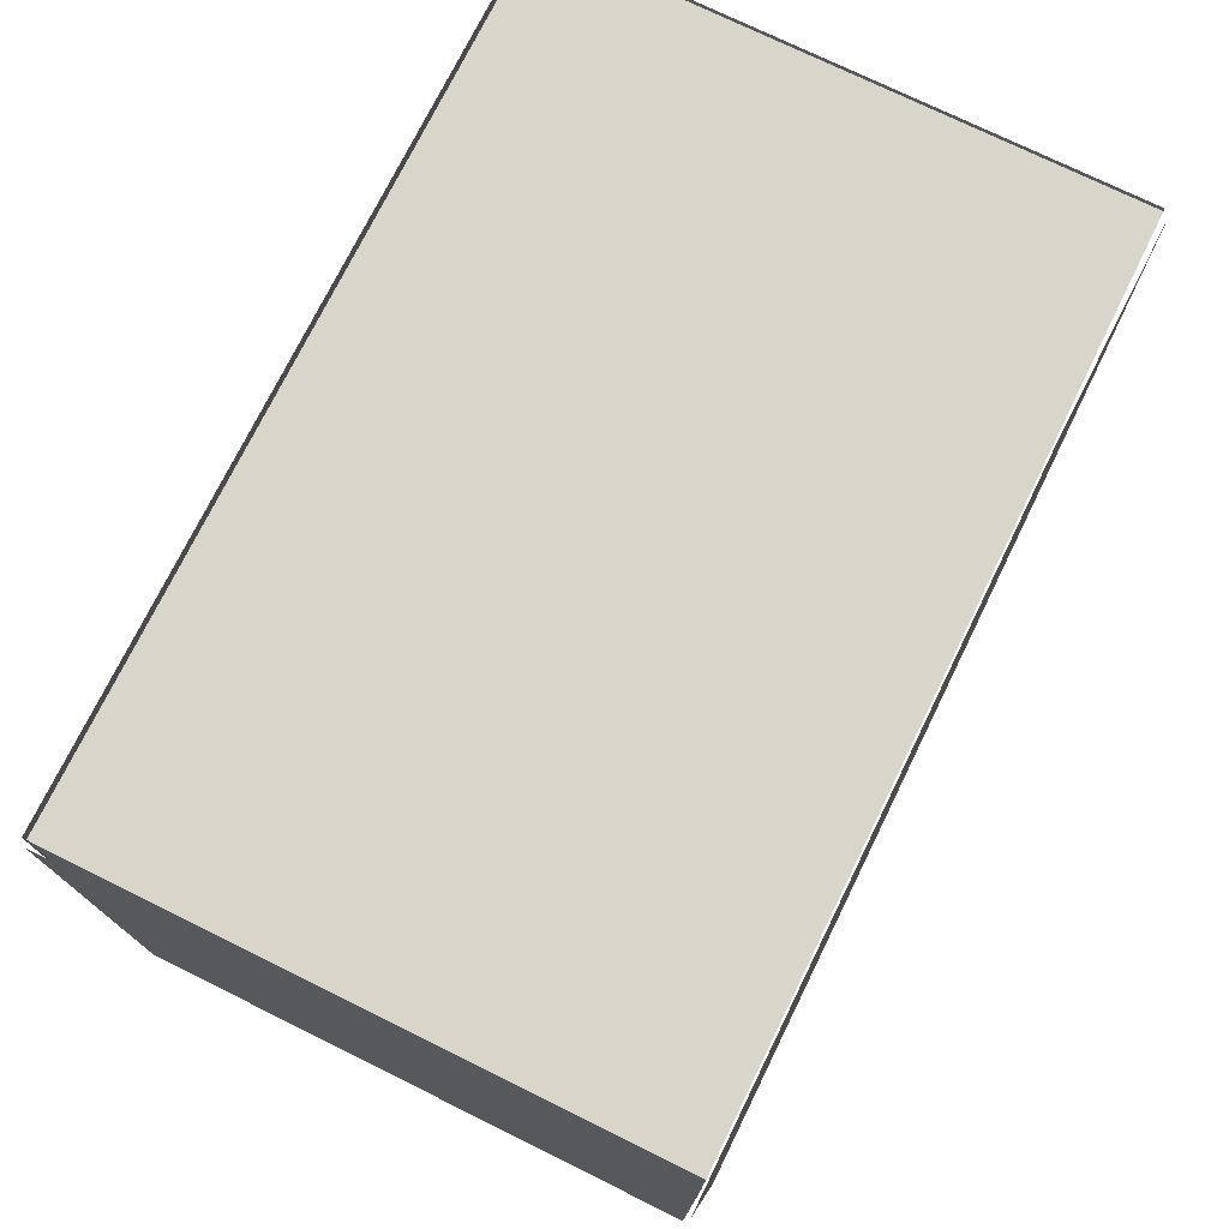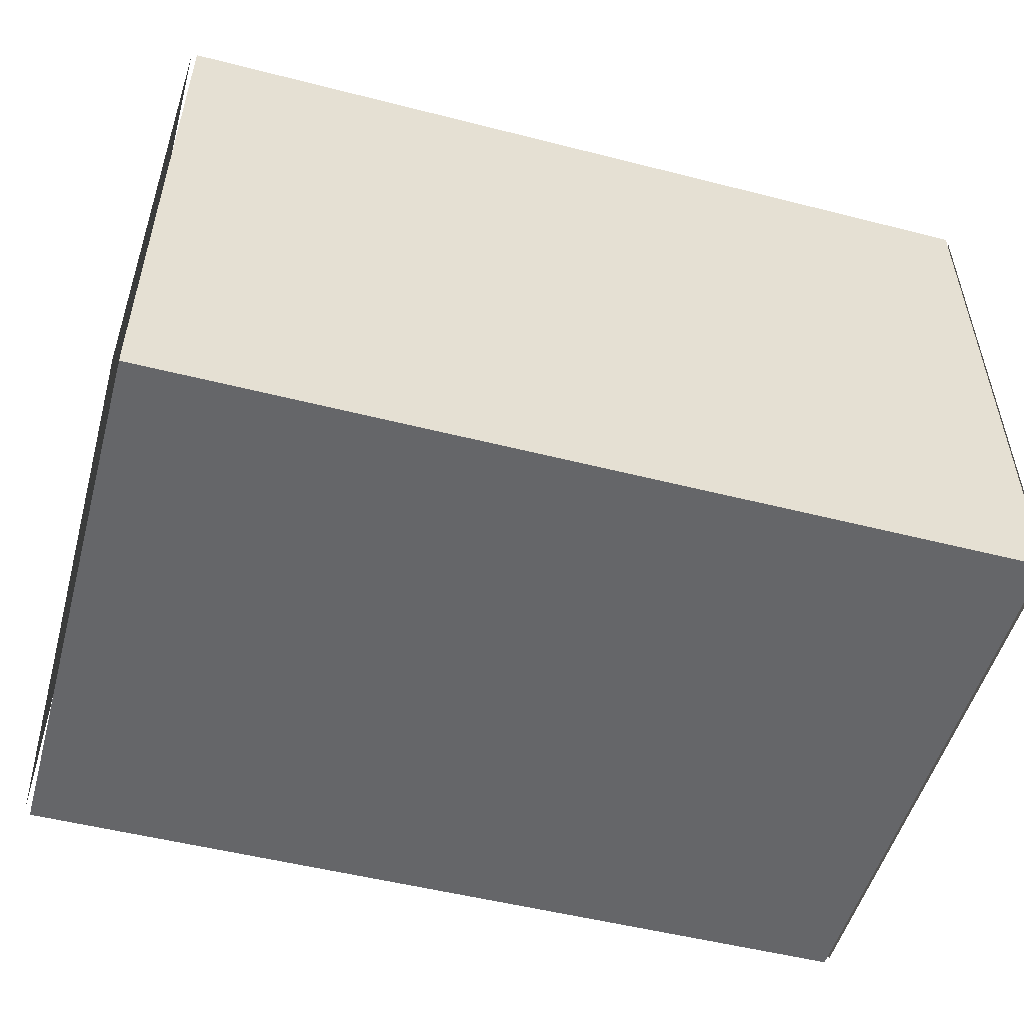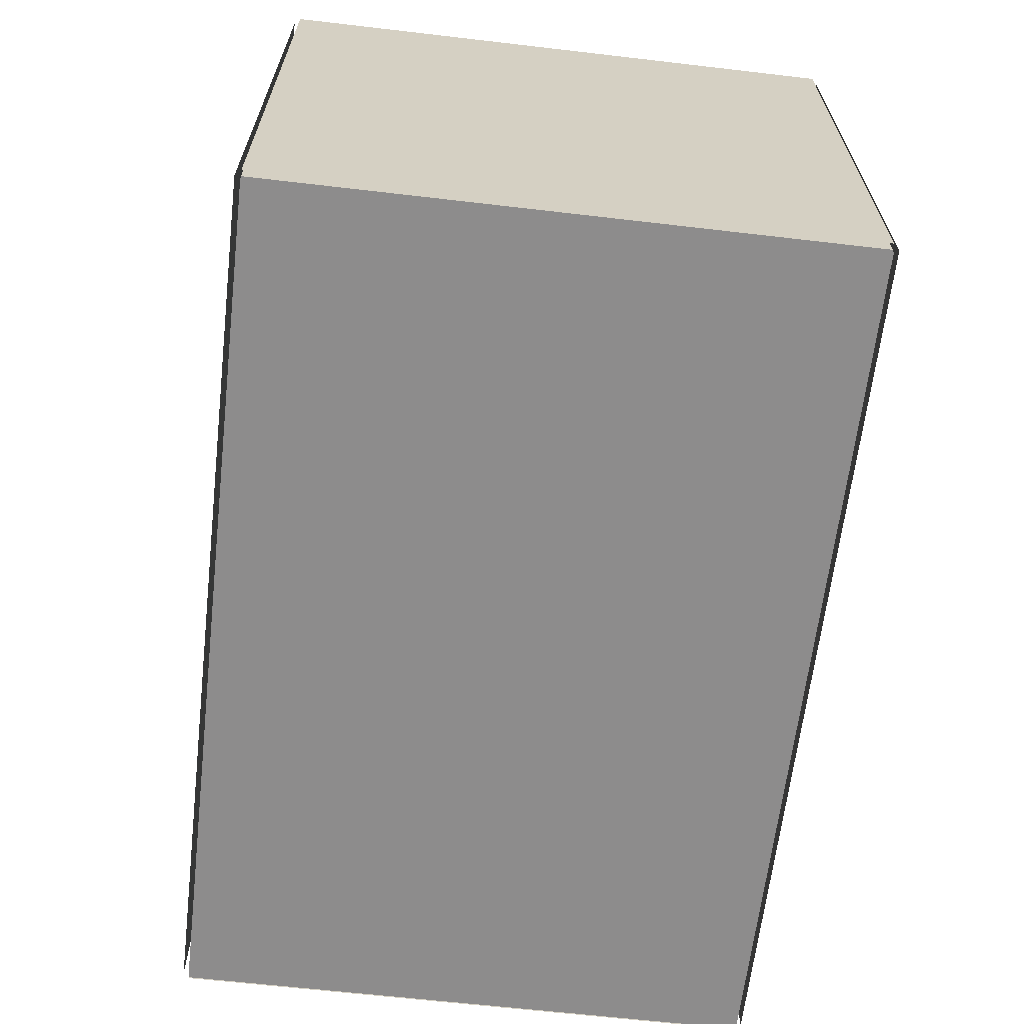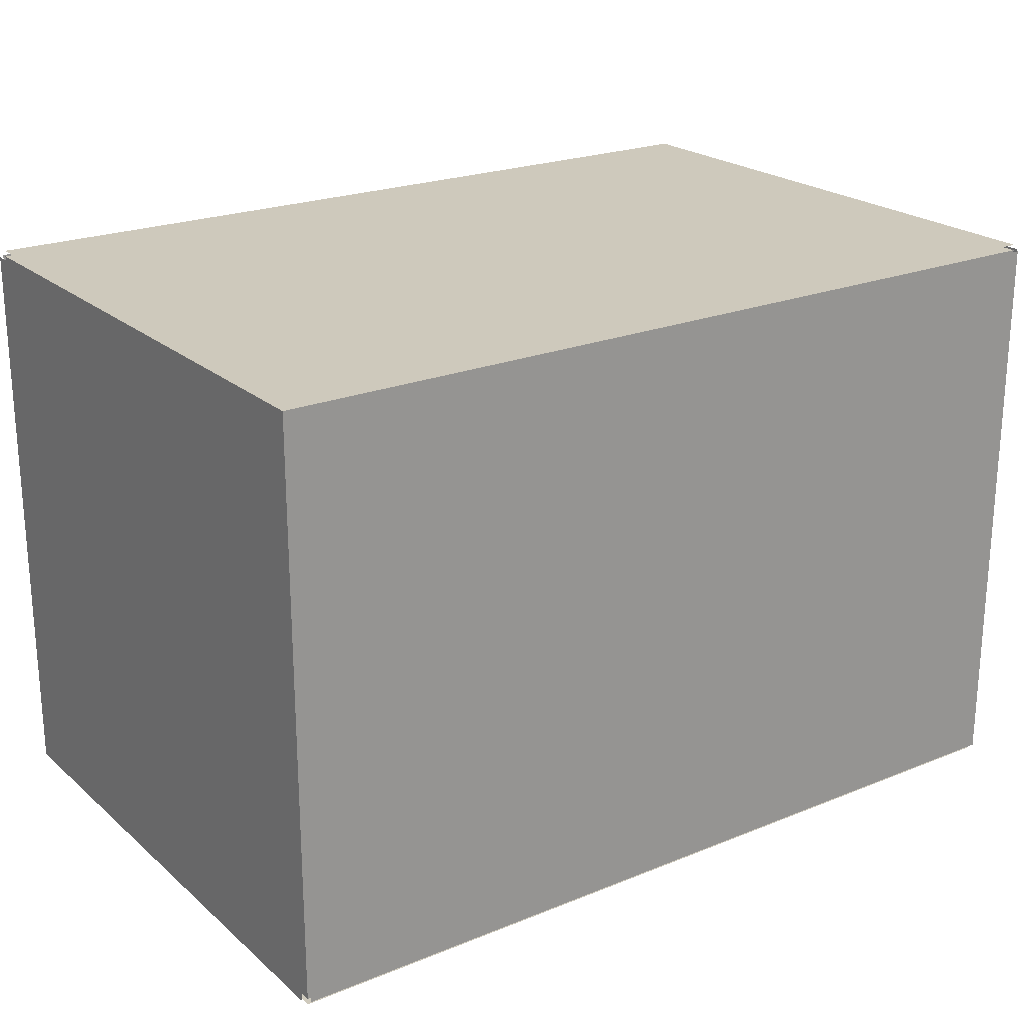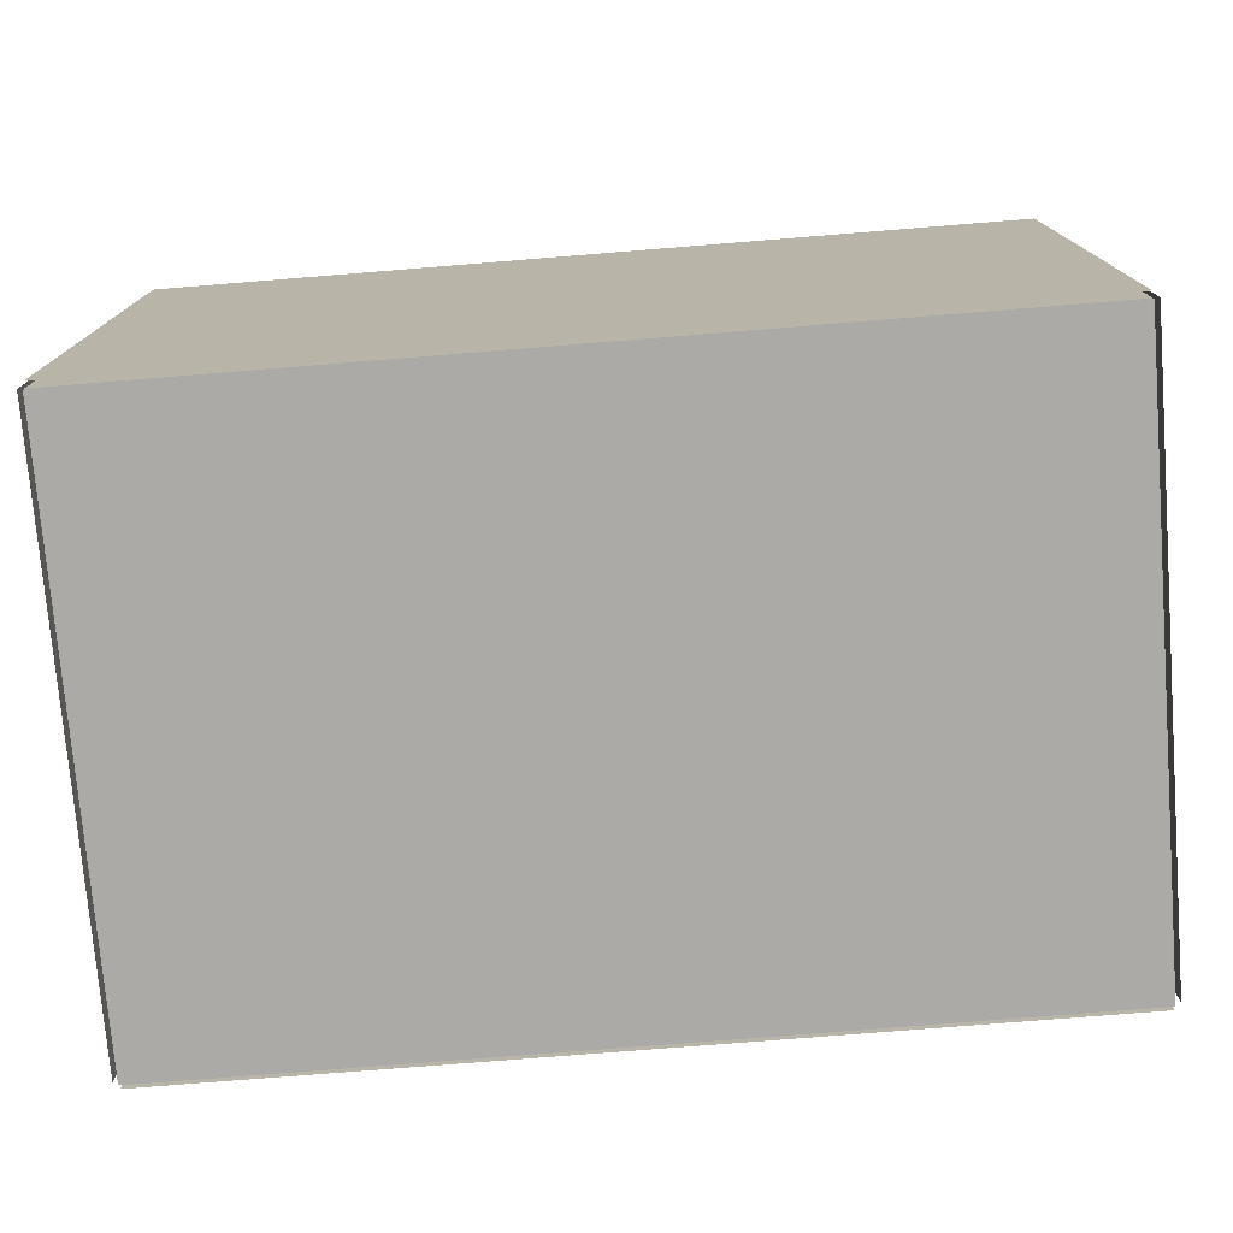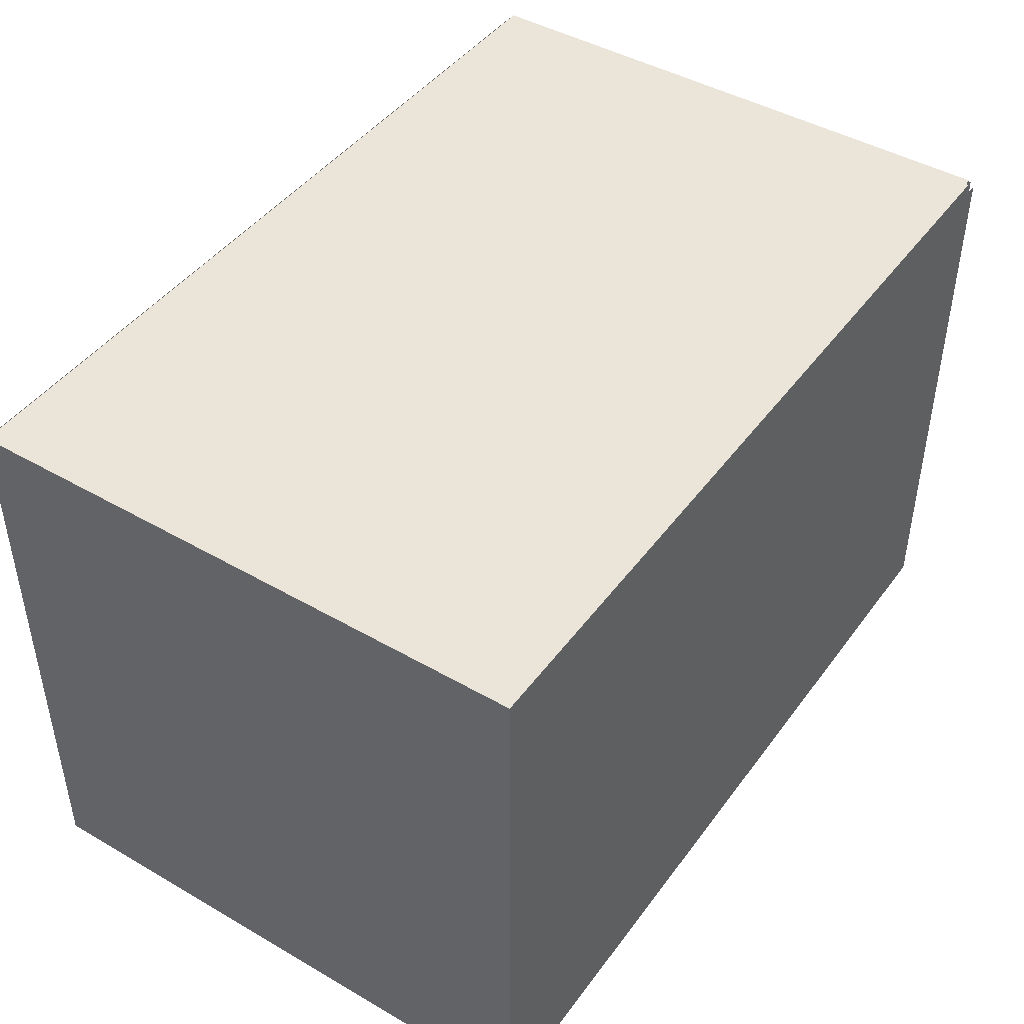
<metadata>
{"format":"obj","ext":"obj","renderer":"f3d","projection":"perspective","resolution":1024,"background":"white","views":[{"elev":74.4,"azim":-63.8,"up":"+Y"},{"elev":-51.9,"azim":-15.4,"up":"+Z"},{"elev":-64.3,"azim":-96.7,"up":"+Z"},{"elev":22.3,"azim":145.0,"up":"+Y"},{"elev":-75.9,"azim":-175.4,"up":"+Y"},{"elev":44.7,"azim":123.9,"up":"+Y"}]}
</metadata>
<code>
g Geigercounter1
v 291.5 2 -1
v 291.5 2 1
v 291.5 1.192e-05 -1
v 291.5 1.192e-05 1
v 288.5 2 1
v 291.5 2 1
v 288.5 2 -1
v 291.5 2 -1
v 291.5 2 1
v 288.5 2 1
v 291.5 1.192e-05 1
v 288.5 1.192e-05 1
v 288.5 2 1
v 288.5 2 -1
v 288.5 1.192e-05 1
v 288.5 1.192e-05 -1
v 288.5 1.192e-05 -1
v 291.5 1.192e-05 -1
v 288.5 1.192e-05 1
v 291.5 1.192e-05 1
v 288.5 2 -1
v 291.5 2 -1
v 288.5 1.192e-05 -1
v 291.5 1.192e-05 -1
f 1 2 3
f 3 2 4
f 5 6 7
f 7 6 8
f 9 10 11
f 11 10 12
f 13 14 15
f 15 14 16
f 17 18 19
f 19 18 20
f 21 22 23
f 23 22 24
g Geigercounter2
v 288.5 2 1
v 288.5 2 -1
v 288.5 1.192e-05 1
v 288.5 1.192e-05 -1
f 25 26 27
f 27 26 28
g Geigercounter3
v 288.5 2.02 1
v 291.5 2.02 1
v 288.5 2.02 -1
v 291.5 2.02 -1
f 29 30 31
f 31 30 32
g Geigercounter4
v 288.5 2 -1.02
v 291.5 2 -1.02
v 288.5 1.192e-05 -1.02
v 291.5 1.192e-05 -1.02
f 33 34 35
f 35 34 36
g Geigercounter5
v 291.5 -0.01999 1
v 288.5 -0.01999 1
v 291.5 -0.01999 -1
v 288.5 -0.01999 -1
f 37 38 39
f 39 38 40
g Geigercounter6
v 291.5 2 1.02
v 288.5 2 1.02
v 291.5 1.192e-05 1.02
v 288.5 1.192e-05 1.02
f 41 42 43
f 43 42 44
g Geigercounter7
v 291.5 2 -1
v 291.5 2 1
v 291.5 1.192e-05 -1
v 291.5 1.192e-05 1
f 45 46 47
f 47 46 48

</code>
